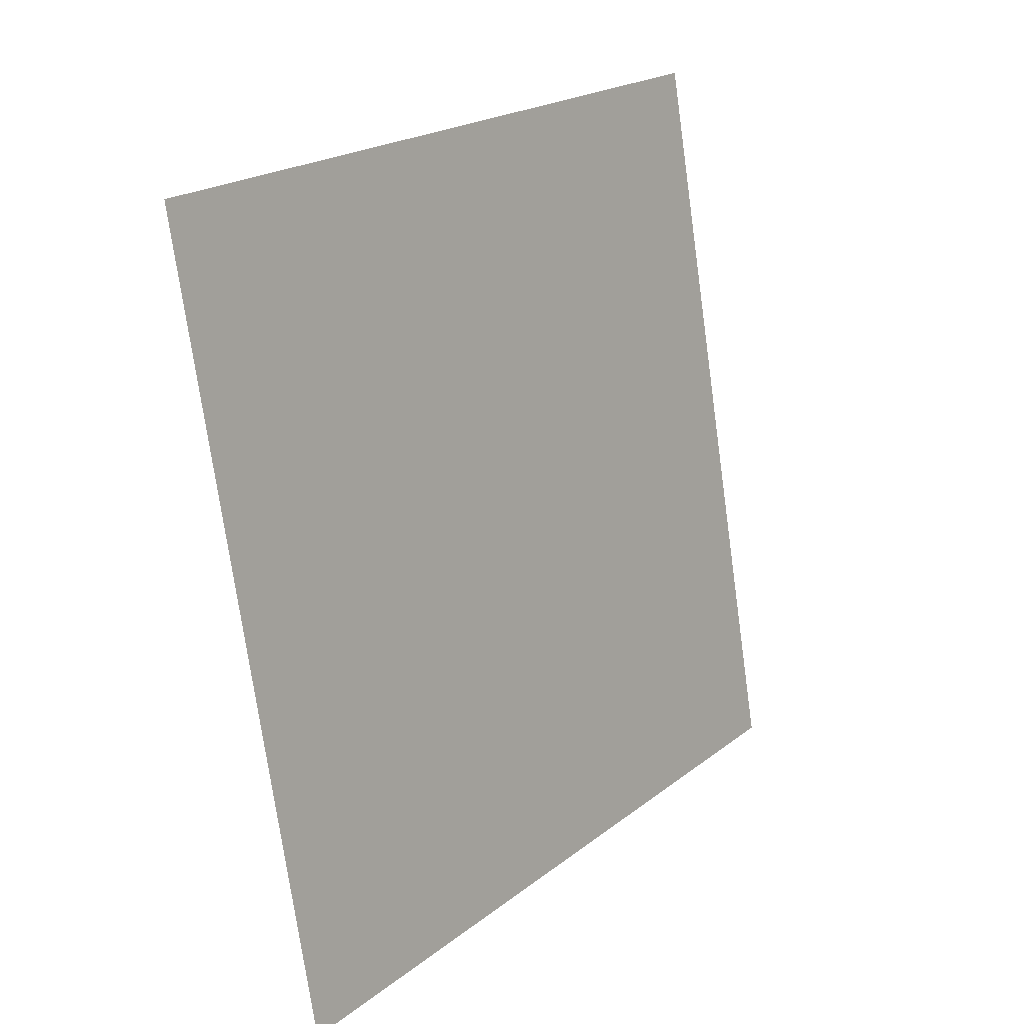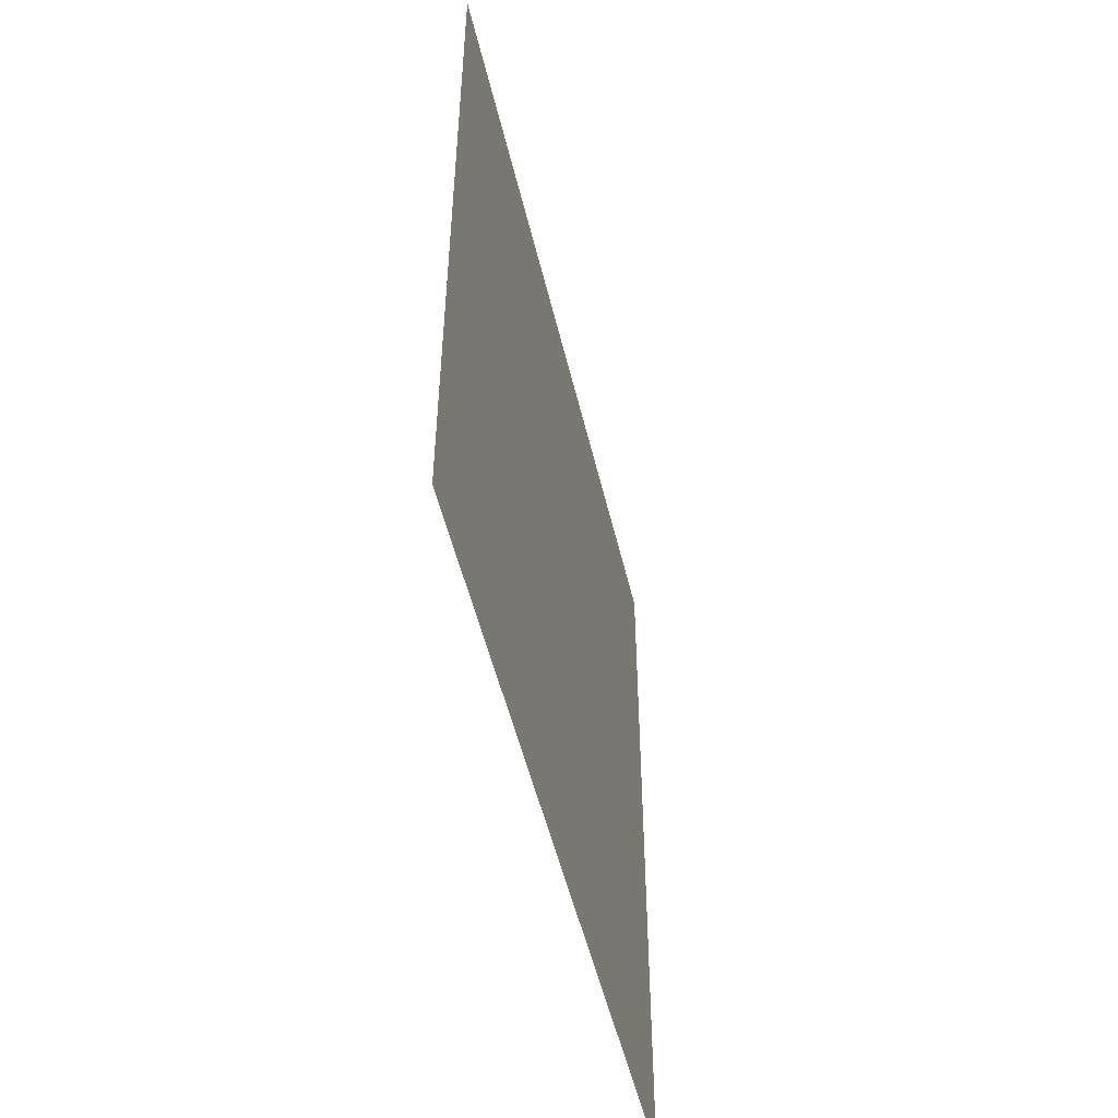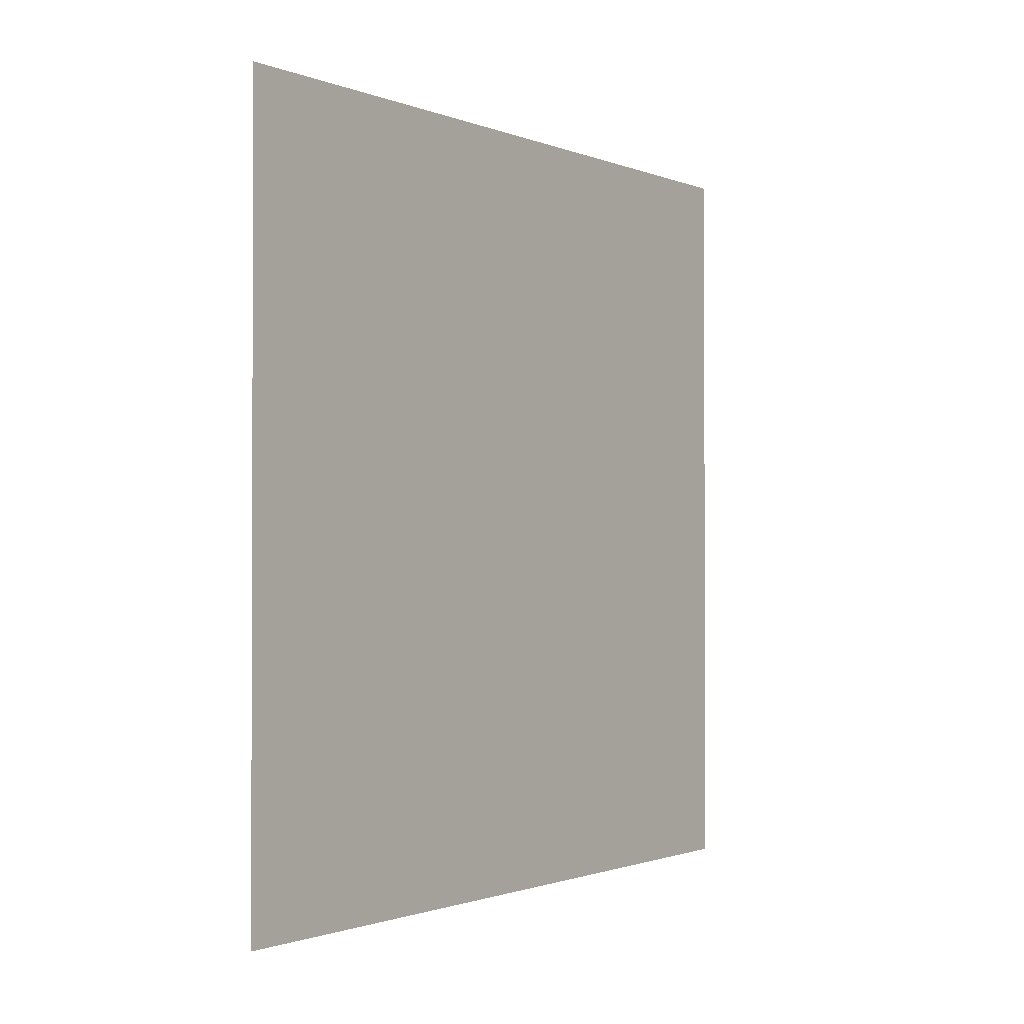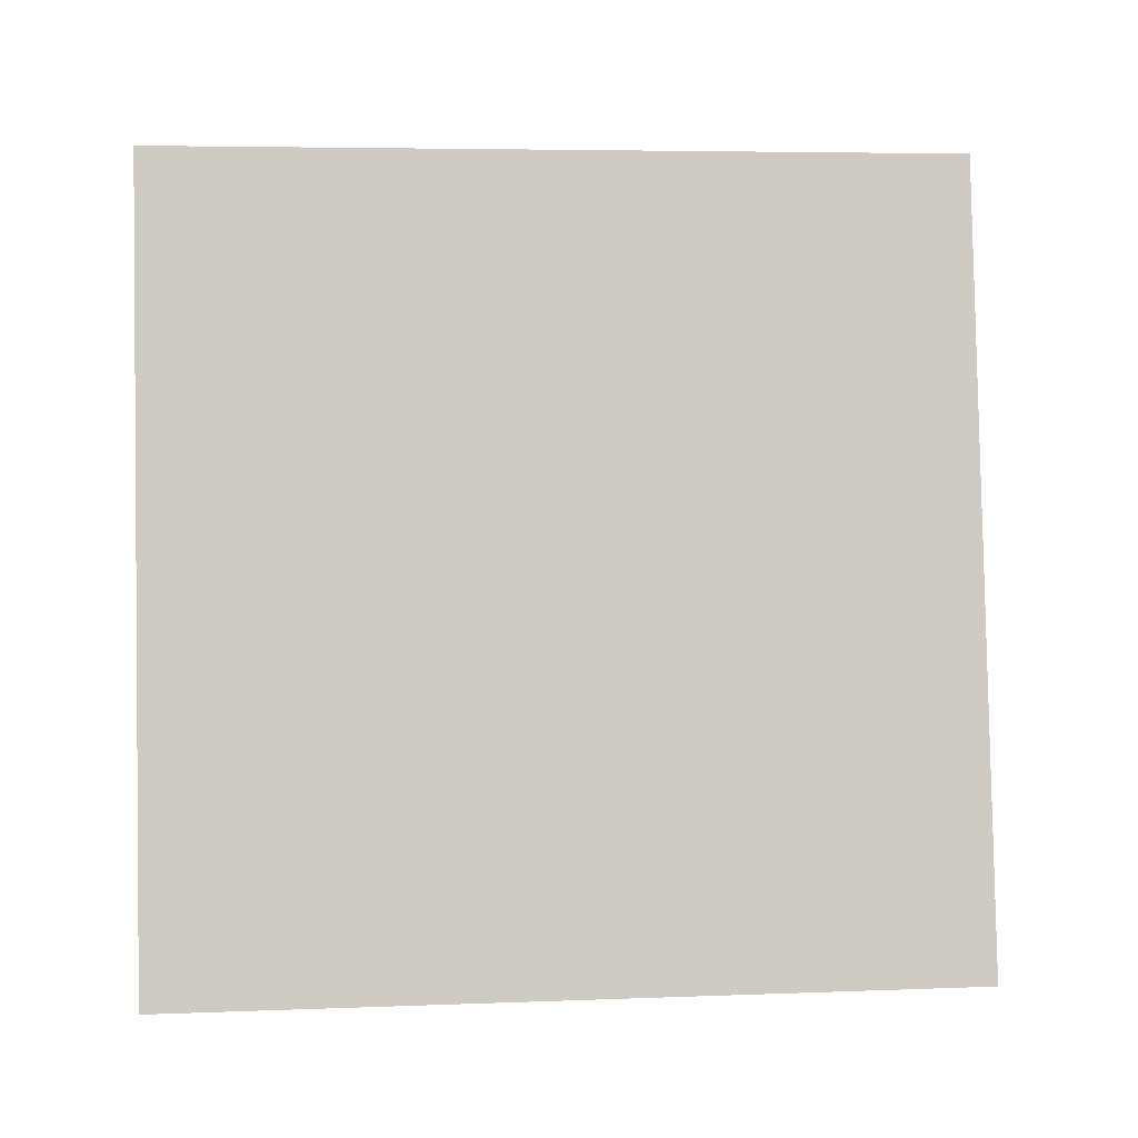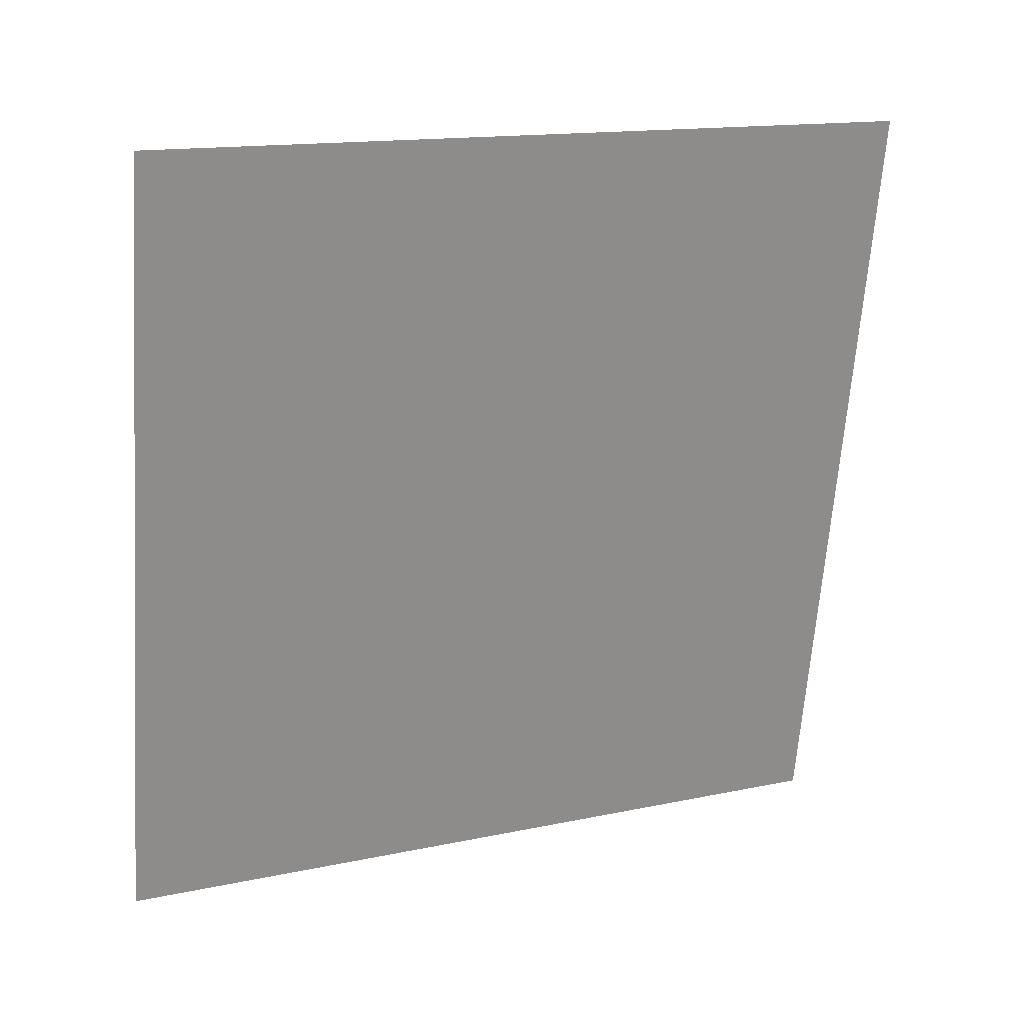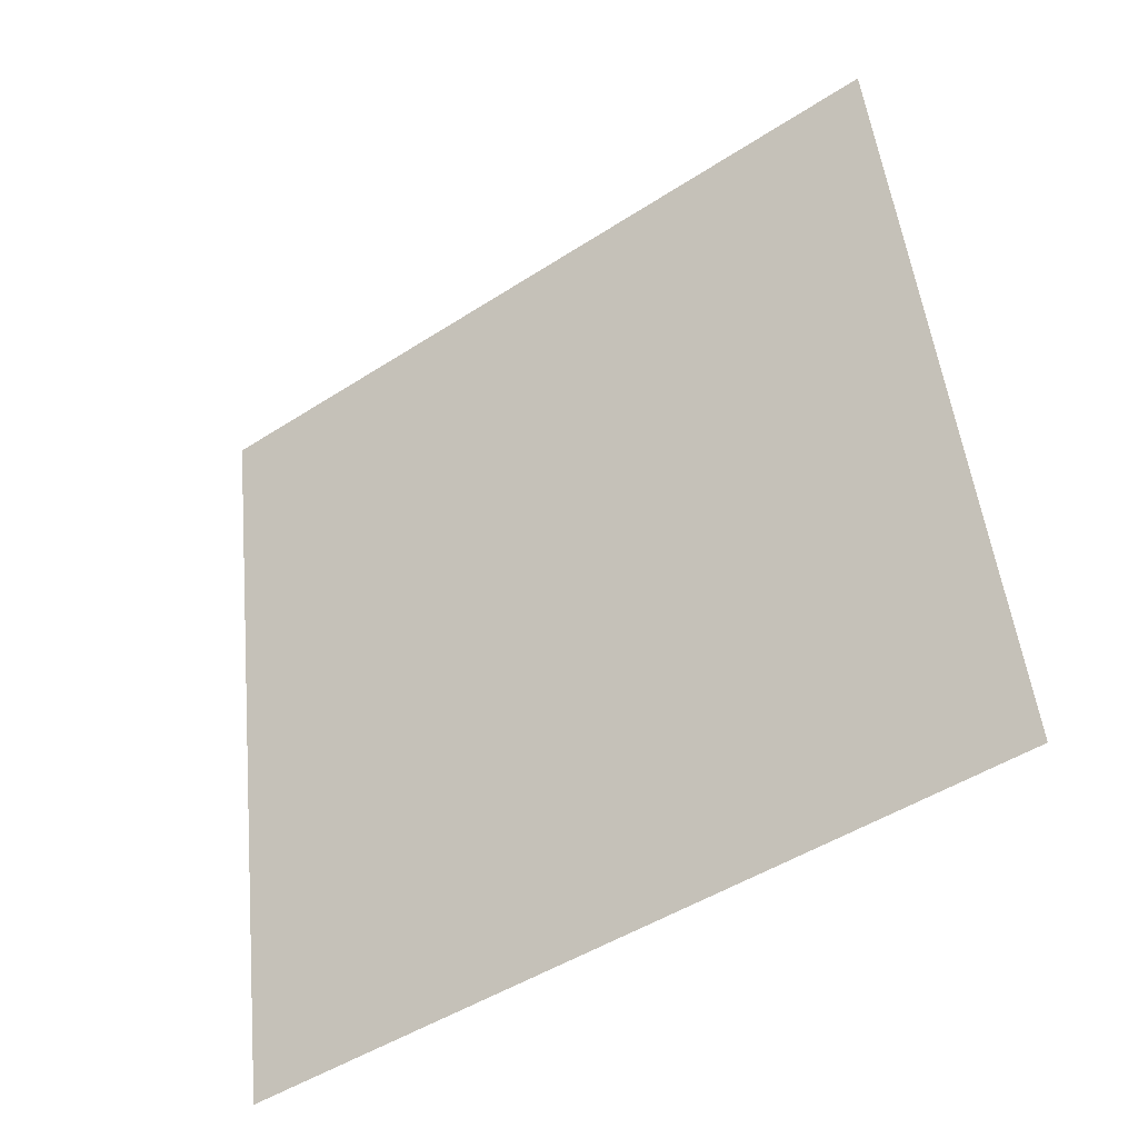
<metadata>
{"format":"obj","ext":"obj","renderer":"f3d","projection":"perspective","resolution":1024,"background":"white","views":[{"elev":21.3,"azim":36.9,"up":"+Y"},{"elev":-51.3,"azim":23.2,"up":"+Z"},{"elev":-1.2,"azim":-134.3,"up":"+Z"},{"elev":5.5,"azim":83.3,"up":"+Y"},{"elev":15.1,"azim":-114.3,"up":"+Y"},{"elev":-47.8,"azim":-54.0,"up":"+Y"}]}
</metadata>
<code>
o Bow
v -0.5868 0.4924 1.1
v -0.5868 0.4924 0.1
v -0.4132 -0.4924 1.1
v -0.4132 -0.4924 0.1
f 1 2 4 3

</code>
